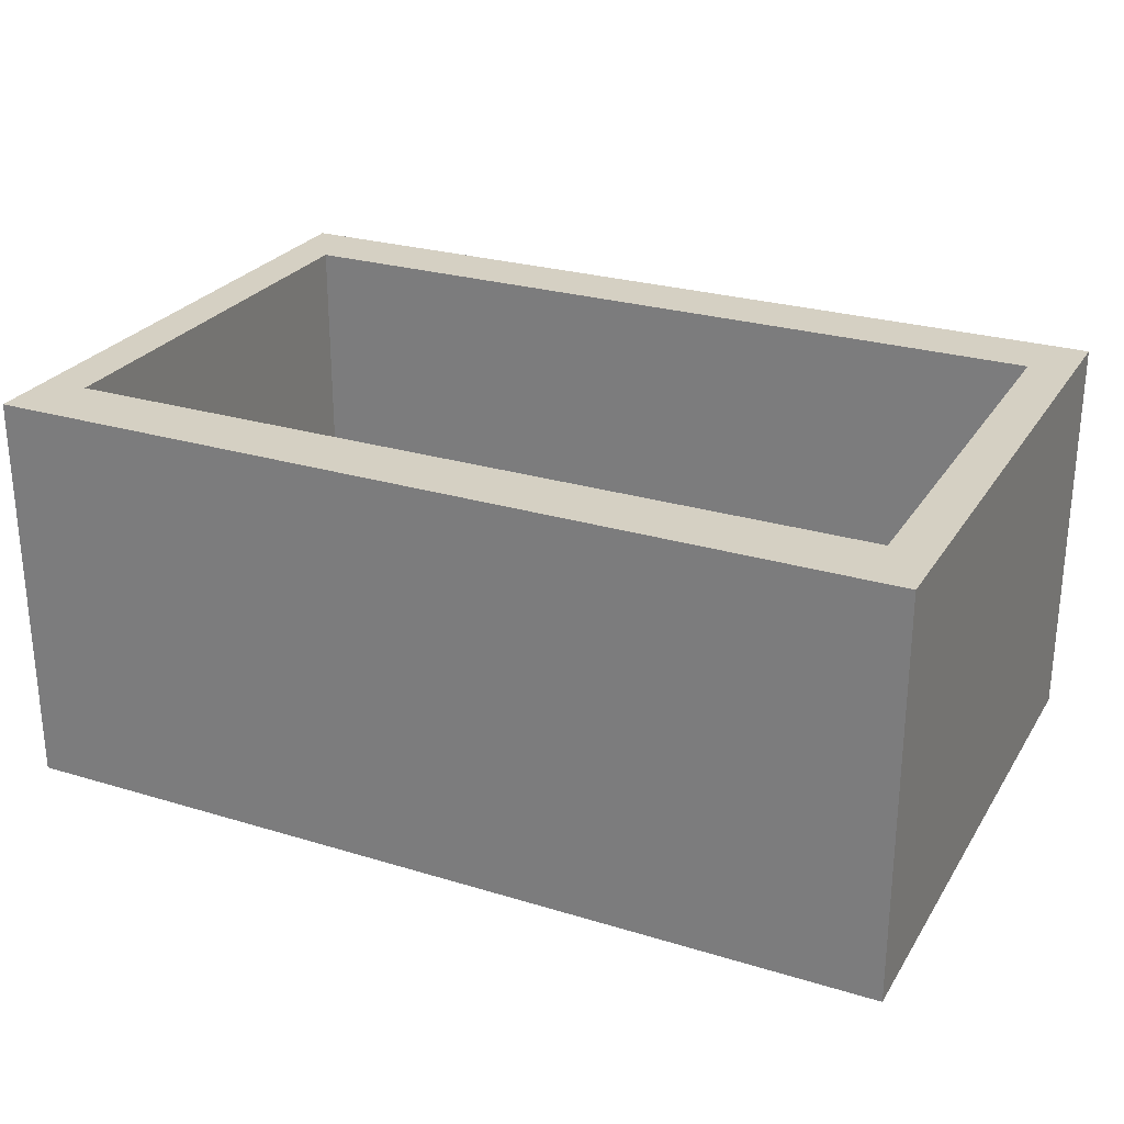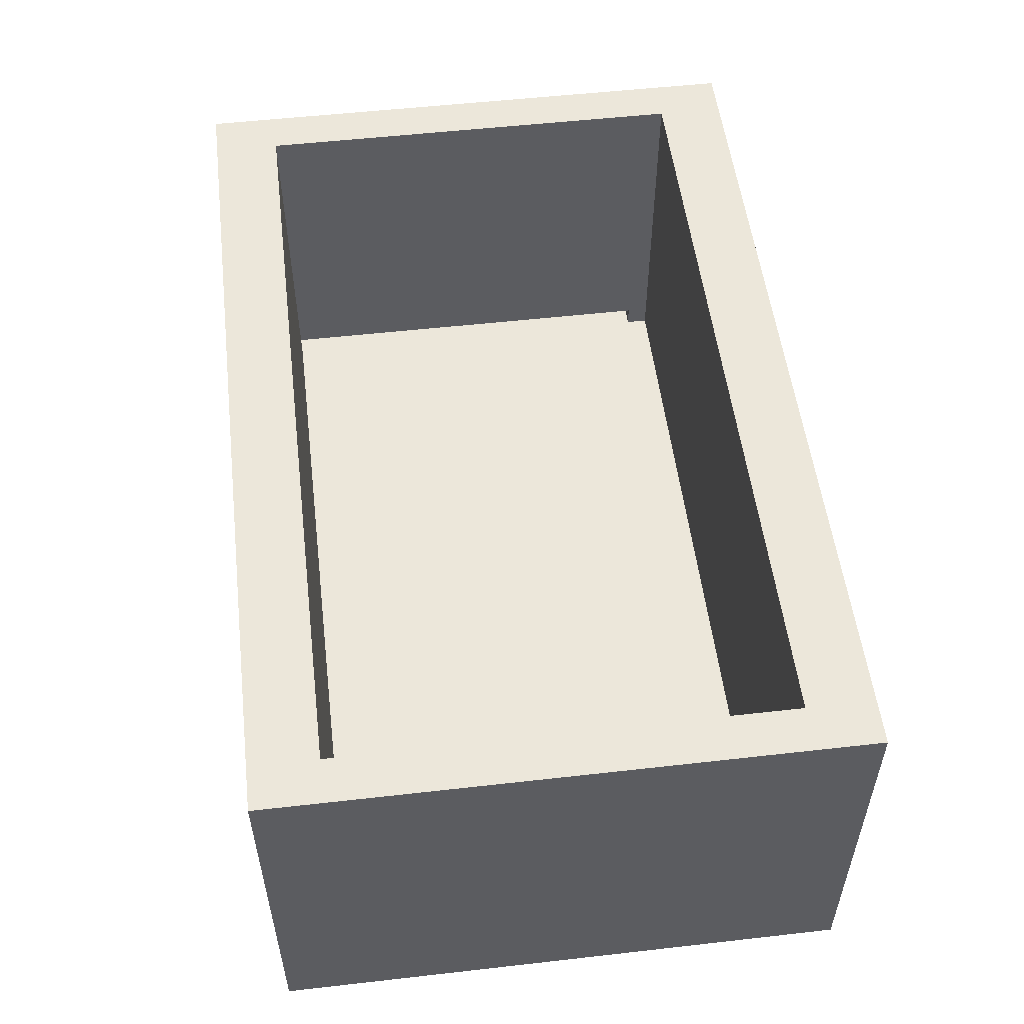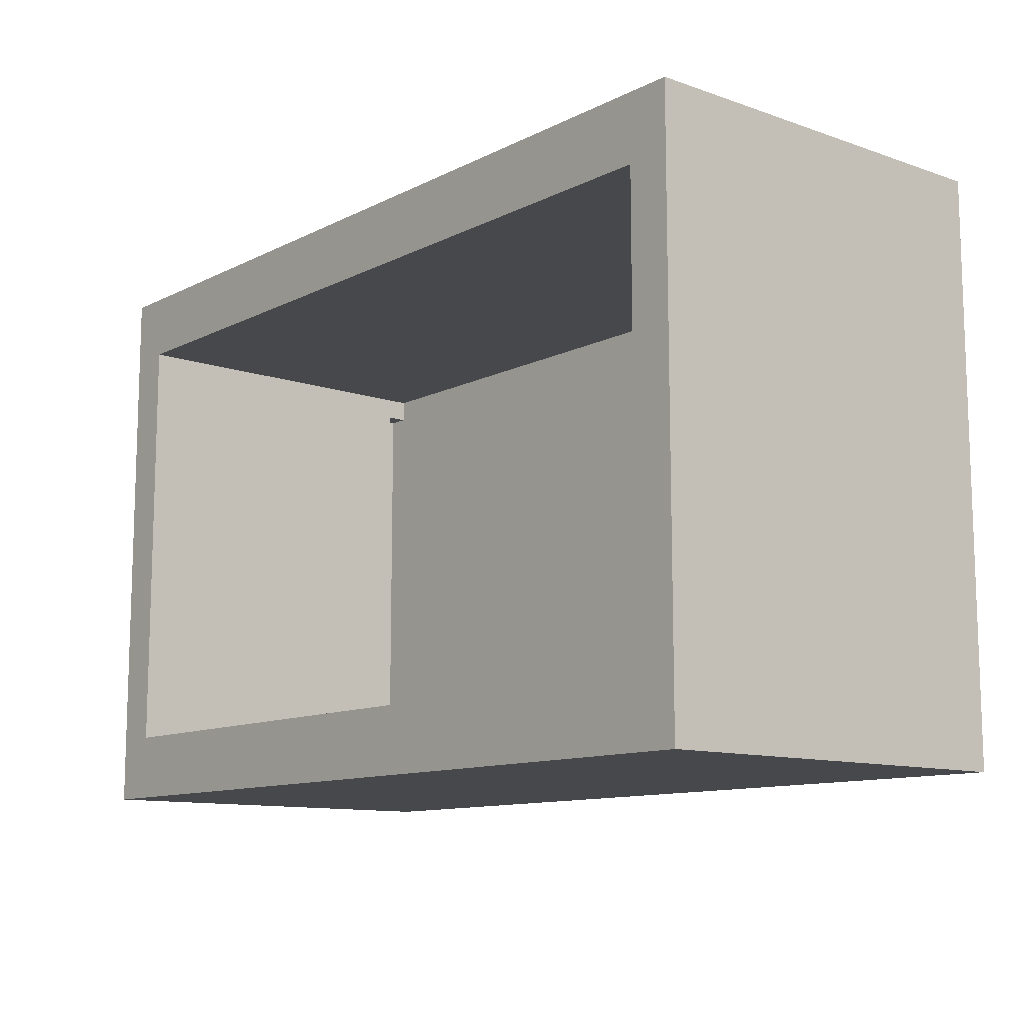
<metadata>
{"format":"obj","ext":"obj","renderer":"f3d","projection":"perspective","resolution":1024,"background":"white","views":[{"elev":26.4,"azim":25.5,"up":"+Y"},{"elev":53.6,"azim":-96.9,"up":"+Y"},{"elev":-11.3,"azim":-129.9,"up":"+Z"}]}
</metadata>
<code>
g chest-1-0
v -20 0 20
v -20 0 -6
v -20 4 20
v -20 4 -6
v -20 5 20
v -20 5 15
v -20 5 14
v -20 5 11
v -20 5 10
v -20 5 1
v -20 5 -0
v -20 5 -6
v -20 6 15
v -20 6 14
v -20 6 13
v -20 6 12
v -20 6 11
v -20 6 10
v -20 7 14
v -20 7 13
v -20 7 12
v -20 7 11
v -20 8 16
v -20 8 15
v -20 8 10
v -20 8 9
v -20 8 2
v -20 8 1
v -20 8 -0
v -20 8 -1
v -20 9 16
v -20 9 15
v -20 9 13
v -20 9 12
v -20 9 10
v -20 9 9
v -20 9 3
v -20 9 2
v -20 9 1
v -20 9 -0
v -20 9 -1
v -20 9 -2
v -20 10 16
v -20 10 15
v -20 10 13
v -20 10 12
v -20 10 10
v -20 10 9
v -20 10 4
v -20 10 3
v -20 10 2
v -20 10 1
v -20 10 -0
v -20 10 -1
v -20 10 -2
v -20 10 -3
v -20 11 16
v -20 11 15
v -20 11 14
v -20 11 11
v -20 11 10
v -20 11 9
v -20 11 5
v -20 11 4
v -20 11 3
v -20 11 2
v -20 11 1
v -20 11 -0
v -20 11 -1
v -20 11 -2
v -20 11 -3
v -20 11 -4
v -20 12 16
v -20 12 15
v -20 12 14
v -20 12 13
v -20 12 12
v -20 12 11
v -20 12 10
v -20 12 9
v -20 12 6
v -20 12 5
v -20 12 4
v -20 12 3
v -20 12 2
v -20 12 1
v -20 12 -0
v -20 12 -1
v -20 12 -2
v -20 12 -3
v -20 12 -4
v -20 12 -5
v -20 13 17
v -20 13 16
v -20 13 15
v -20 13 14
v -20 13 13
v -20 13 12
v -20 13 11
v -20 13 10
v -20 13 9
v -20 13 8
v -20 13 6
v -20 13 5
v -20 13 4
v -20 13 3
v -20 13 2
v -20 13 1
v -20 13 -0
v -20 13 -1
v -20 13 -2
v -20 13 -3
v -20 13 -4
v -20 13 -5
v -20 14 17
v -20 14 16
v -20 14 15
v -20 14 14
v -20 14 11
v -20 14 10
v -20 14 9
v -20 14 8
v -20 15 16
v -20 15 15
v -20 15 13
v -20 15 12
v -20 15 10
v -20 15 9
v -20 18 20
v -20 18 -6
v 18 2 17
v 18 2 16
v 18 3 16
v 18 3 -3
v 18 18 17
v 18 18 -3
v 19 2 16
v 19 2 -4
v 19 3 16
v 19 3 -4
v -18 2 17
v -18 2 -3
v -18 18 17
v -18 18 -3
v 18 2 -3
v 18 2 -4
v 18 3 -3
v 18 3 -4
v 20 0 20
v 20 0 -6
v 20 4 20
v 20 4 -6
v 20 5 20
v 20 5 15
v 20 5 14
v 20 5 11
v 20 5 10
v 20 5 1
v 20 5 -0
v 20 5 -6
v 20 6 15
v 20 6 14
v 20 6 13
v 20 6 12
v 20 6 11
v 20 6 10
v 20 7 14
v 20 7 13
v 20 7 12
v 20 7 11
v 20 8 16
v 20 8 15
v 20 8 10
v 20 8 9
v 20 8 2
v 20 8 1
v 20 8 -0
v 20 8 -1
v 20 9 16
v 20 9 15
v 20 9 13
v 20 9 12
v 20 9 10
v 20 9 9
v 20 9 3
v 20 9 2
v 20 9 1
v 20 9 -0
v 20 9 -1
v 20 9 -2
v 20 10 16
v 20 10 15
v 20 10 13
v 20 10 12
v 20 10 10
v 20 10 9
v 20 10 4
v 20 10 3
v 20 10 2
v 20 10 1
v 20 10 -0
v 20 10 -1
v 20 10 -2
v 20 10 -3
v 20 11 16
v 20 11 15
v 20 11 14
v 20 11 11
v 20 11 10
v 20 11 9
v 20 11 5
v 20 11 4
v 20 11 3
v 20 11 2
v 20 11 1
v 20 11 -0
v 20 11 -1
v 20 11 -2
v 20 11 -3
v 20 11 -4
v 20 12 16
v 20 12 15
v 20 12 14
v 20 12 13
v 20 12 12
v 20 12 11
v 20 12 10
v 20 12 9
v 20 12 6
v 20 12 5
v 20 12 4
v 20 12 3
v 20 12 2
v 20 12 1
v 20 12 -0
v 20 12 -1
v 20 12 -2
v 20 12 -3
v 20 12 -4
v 20 12 -5
v 20 13 17
v 20 13 16
v 20 13 15
v 20 13 14
v 20 13 13
v 20 13 12
v 20 13 11
v 20 13 10
v 20 13 9
v 20 13 8
v 20 13 6
v 20 13 5
v 20 13 4
v 20 13 3
v 20 13 2
v 20 13 1
v 20 13 -0
v 20 13 -1
v 20 13 -2
v 20 13 -3
v 20 13 -4
v 20 13 -5
v 20 14 17
v 20 14 16
v 20 14 15
v 20 14 14
v 20 14 11
v 20 14 10
v 20 14 9
v 20 14 8
v 20 15 16
v 20 15 15
v 20 15 13
v 20 15 12
v 20 15 10
v 20 15 9
v 20 18 20
v 20 18 -6
v -20 0 20
v -20 4 20
v -20 5 20
v -20 18 20
v 20 0 20
v 20 4 20
v 20 5 20
v 20 18 20
v -18 2 -3
v -18 18 -3
v 18 2 -3
v 18 3 -3
v 18 18 -3
v 18 2 -4
v 18 3 -4
v 19 2 -4
v 19 3 -4
v -18 2 17
v -18 18 17
v 18 2 17
v 18 18 17
v 18 2 16
v 18 3 16
v 19 2 16
v 19 3 16
v -20 0 -6
v -20 4 -6
v -20 5 -6
v -20 18 -6
v -17 7 -6
v -17 8 -6
v -17 13 -6
v -17 14 -6
v -16 7 -6
v -16 8 -6
v -16 9 -6
v -16 12 -6
v -16 13 -6
v -16 14 -6
v -15 8 -6
v -15 9 -6
v -15 10 -6
v -15 11 -6
v -15 12 -6
v -15 13 -6
v -14 9 -6
v -14 10 -6
v -14 11 -6
v -14 12 -6
v -13 10 -6
v -13 11 -6
v -9 7 -6
v -9 14 -6
v -8 7 -6
v -8 14 -6
v -7 10 -6
v -7 11 -6
v -6 9 -6
v -6 10 -6
v -6 11 -6
v -6 12 -6
v -5 8 -6
v -5 9 -6
v -5 10 -6
v -5 11 -6
v -5 12 -6
v -5 13 -6
v -4 7 -6
v -4 8 -6
v -4 9 -6
v -4 12 -6
v -4 13 -6
v -4 14 -6
v -3 7 -6
v -3 8 -6
v -3 13 -6
v -3 14 -6
v -1 0 -6
v -1 4 -6
v -1 5 -6
v -1 18 -6
v 1 0 -6
v 1 4 -6
v 1 5 -6
v 1 18 -6
v 3 7 -6
v 3 8 -6
v 3 13 -6
v 3 14 -6
v 4 7 -6
v 4 8 -6
v 4 9 -6
v 4 12 -6
v 4 13 -6
v 4 14 -6
v 5 8 -6
v 5 9 -6
v 5 10 -6
v 5 11 -6
v 5 12 -6
v 5 13 -6
v 6 9 -6
v 6 10 -6
v 6 11 -6
v 6 12 -6
v 7 10 -6
v 7 11 -6
v 8 7 -6
v 8 14 -6
v 9 7 -6
v 9 14 -6
v 13 10 -6
v 13 11 -6
v 14 9 -6
v 14 10 -6
v 14 11 -6
v 14 12 -6
v 15 8 -6
v 15 9 -6
v 15 10 -6
v 15 11 -6
v 15 12 -6
v 15 13 -6
v 16 7 -6
v 16 8 -6
v 16 9 -6
v 16 12 -6
v 16 13 -6
v 16 14 -6
v 17 7 -6
v 17 8 -6
v 17 13 -6
v 17 14 -6
v 20 0 -6
v 20 4 -6
v 20 5 -6
v 20 18 -6
v -20 0 20
v 20 0 20
v -1 0 -5
v 1 0 -5
v -20 0 -6
v -1 0 -6
v 1 0 -6
v 20 0 -6
v 18 3 16
v 19 3 16
v 18 3 -3
v 18 3 -4
v 19 3 -4
v -18 2 17
v 18 2 17
v 18 2 16
v 19 2 16
v -18 2 -3
v 18 2 -3
v 18 2 -4
v 19 2 -4
v -20 18 20
v 20 18 20
v -18 18 17
v 18 18 17
v -18 18 -3
v 18 18 -3
v -1 18 -5
v 1 18 -5
v -20 18 -6
v -1 18 -6
v 1 18 -6
v 20 18 -6
f 3 2 1
f 4 2 3
f 5 4 3
f 6 4 5
f 7 4 6
f 8 4 7
f 9 4 8
f 10 4 9
f 11 4 10
f 12 4 11
f 13 6 5
f 13 7 6
f 14 8 7
f 14 7 13
f 15 8 14
f 16 8 15
f 17 9 8
f 17 8 16
f 18 10 9
f 18 9 17
f 19 14 13
f 19 15 14
f 20 16 15
f 20 15 19
f 21 17 16
f 21 16 20
f 22 18 17
f 22 17 21
f 23 13 5
f 23 19 13
f 23 20 19
f 24 20 23
f 25 18 22
f 25 22 21
f 25 10 18
f 26 10 25
f 27 10 26
f 28 11 10
f 28 10 27
f 29 12 11
f 29 11 28
f 30 12 29
f 31 24 23
f 31 23 5
f 32 20 24
f 32 24 31
f 33 21 20
f 33 20 32
f 34 25 21
f 34 21 33
f 35 26 25
f 35 25 34
f 36 27 26
f 36 26 35
f 37 27 36
f 38 28 27
f 38 27 37
f 39 29 28
f 39 28 38
f 40 30 29
f 40 29 39
f 41 12 30
f 41 30 40
f 42 12 41
f 43 31 5
f 43 32 31
f 44 35 34
f 44 32 43
f 44 33 32
f 44 34 33
f 45 35 44
f 46 35 45
f 47 37 36
f 47 35 46
f 47 36 35
f 48 37 47
f 49 37 48
f 50 38 37
f 50 37 49
f 51 40 39
f 51 38 50
f 51 39 38
f 51 41 40
f 52 41 51
f 53 41 52
f 54 42 41
f 54 41 53
f 55 12 42
f 55 42 54
f 56 12 55
f 57 43 5
f 57 44 43
f 58 45 44
f 58 44 57
f 59 45 58
f 60 47 46
f 61 48 47
f 61 47 60
f 62 49 48
f 62 48 61
f 63 49 62
f 64 50 49
f 64 49 63
f 65 51 50
f 65 50 64
f 65 52 51
f 66 52 65
f 67 53 52
f 67 52 66
f 68 54 53
f 68 53 67
f 68 55 54
f 69 55 68
f 70 56 55
f 70 55 69
f 71 12 56
f 71 56 70
f 72 12 71
f 73 57 5
f 73 58 57
f 74 59 58
f 74 58 73
f 75 45 59
f 75 59 74
f 76 46 45
f 76 45 75
f 77 60 46
f 77 46 76
f 78 61 60
f 78 60 77
f 79 63 62
f 79 61 78
f 79 62 61
f 80 63 79
f 81 63 80
f 82 64 63
f 82 63 81
f 83 65 64
f 83 64 82
f 84 66 65
f 84 65 83
f 85 67 66
f 85 66 84
f 85 69 68
f 85 68 67
f 86 69 85
f 87 69 86
f 88 70 69
f 88 69 87
f 89 71 70
f 89 70 88
f 90 72 71
f 90 71 89
f 91 12 72
f 91 72 90
f 92 12 91
f 93 73 5
f 94 74 73
f 94 73 93
f 95 75 74
f 95 74 94
f 96 76 75
f 96 75 95
f 97 77 76
f 97 76 96
f 98 78 77
f 98 77 97
f 99 79 78
f 99 78 98
f 100 80 79
f 100 79 99
f 101 81 80
f 101 80 100
f 102 81 101
f 103 82 81
f 103 81 102
f 104 83 82
f 104 82 103
f 105 84 83
f 105 83 104
f 106 85 84
f 106 84 105
f 107 86 85
f 107 85 106
f 108 87 86
f 108 86 107
f 109 88 87
f 109 87 108
f 110 89 88
f 110 88 109
f 111 90 89
f 111 89 110
f 112 91 90
f 112 90 111
f 113 92 91
f 113 91 112
f 114 12 92
f 114 92 113
f 115 94 93
f 115 93 5
f 116 95 94
f 116 94 115
f 117 96 95
f 117 95 116
f 118 97 96
f 118 96 117
f 119 99 98
f 119 100 99
f 120 101 100
f 120 100 119
f 121 102 101
f 121 101 120
f 122 104 103
f 122 102 121
f 122 103 102
f 122 107 106
f 122 112 111
f 122 111 110
f 122 106 105
f 122 105 104
f 122 114 113
f 122 113 112
f 122 109 108
f 122 110 109
f 122 108 107
f 123 117 116
f 123 116 115
f 124 118 117
f 124 117 123
f 125 98 97
f 125 118 124
f 125 97 118
f 126 119 98
f 126 98 125
f 126 120 119
f 127 121 120
f 127 120 126
f 128 122 121
f 128 121 127
f 129 126 125
f 129 125 124
f 129 128 127
f 129 123 115
f 129 127 126
f 129 115 5
f 129 124 123
f 130 12 114
f 130 128 129
f 130 122 128
f 130 114 122
f 133 132 131
f 135 133 131
f 135 134 133
f 136 134 135
f 139 138 137
f 140 138 139
f 141 142 143
f 143 142 144
f 145 146 147
f 147 146 148
f 149 150 151
f 151 150 152
f 151 152 153
f 153 152 154
f 154 152 155
f 155 152 156
f 156 152 157
f 157 152 158
f 158 152 159
f 159 152 160
f 153 154 161
f 154 155 161
f 155 156 162
f 161 155 162
f 162 156 163
f 163 156 164
f 156 157 165
f 164 156 165
f 157 158 166
f 165 157 166
f 161 162 167
f 162 163 167
f 163 164 168
f 167 163 168
f 164 165 169
f 168 164 169
f 165 166 170
f 169 165 170
f 153 161 171
f 161 167 171
f 167 168 171
f 171 168 172
f 170 166 173
f 169 170 173
f 166 158 173
f 173 158 174
f 174 158 175
f 158 159 176
f 175 158 176
f 159 160 177
f 176 159 177
f 177 160 178
f 171 172 179
f 153 171 179
f 172 168 180
f 179 172 180
f 168 169 181
f 180 168 181
f 169 173 182
f 181 169 182
f 173 174 183
f 182 173 183
f 174 175 184
f 183 174 184
f 184 175 185
f 175 176 186
f 185 175 186
f 176 177 187
f 186 176 187
f 177 178 188
f 187 177 188
f 178 160 189
f 188 178 189
f 189 160 190
f 153 179 191
f 179 180 191
f 182 183 192
f 191 180 192
f 180 181 192
f 181 182 192
f 192 183 193
f 193 183 194
f 184 185 195
f 194 183 195
f 183 184 195
f 195 185 196
f 196 185 197
f 185 186 198
f 197 185 198
f 187 188 199
f 198 186 199
f 186 187 199
f 188 189 199
f 199 189 200
f 200 189 201
f 189 190 202
f 201 189 202
f 190 160 203
f 202 190 203
f 203 160 204
f 153 191 205
f 191 192 205
f 192 193 206
f 205 192 206
f 206 193 207
f 194 195 208
f 195 196 209
f 208 195 209
f 196 197 210
f 209 196 210
f 210 197 211
f 197 198 212
f 211 197 212
f 198 199 213
f 212 198 213
f 199 200 213
f 213 200 214
f 200 201 215
f 214 200 215
f 201 202 216
f 215 201 216
f 202 203 216
f 216 203 217
f 203 204 218
f 217 203 218
f 204 160 219
f 218 204 219
f 219 160 220
f 153 205 221
f 205 206 221
f 206 207 222
f 221 206 222
f 207 193 223
f 222 207 223
f 193 194 224
f 223 193 224
f 194 208 225
f 224 194 225
f 208 209 226
f 225 208 226
f 210 211 227
f 226 209 227
f 209 210 227
f 227 211 228
f 228 211 229
f 211 212 230
f 229 211 230
f 212 213 231
f 230 212 231
f 213 214 232
f 231 213 232
f 214 215 233
f 232 214 233
f 216 217 233
f 215 216 233
f 233 217 234
f 234 217 235
f 217 218 236
f 235 217 236
f 218 219 237
f 236 218 237
f 219 220 238
f 237 219 238
f 220 160 239
f 238 220 239
f 239 160 240
f 153 221 241
f 221 222 242
f 241 221 242
f 222 223 243
f 242 222 243
f 223 224 244
f 243 223 244
f 224 225 245
f 244 224 245
f 225 226 246
f 245 225 246
f 226 227 247
f 246 226 247
f 227 228 248
f 247 227 248
f 228 229 249
f 248 228 249
f 249 229 250
f 229 230 251
f 250 229 251
f 230 231 252
f 251 230 252
f 231 232 253
f 252 231 253
f 232 233 254
f 253 232 254
f 233 234 255
f 254 233 255
f 234 235 256
f 255 234 256
f 235 236 257
f 256 235 257
f 236 237 258
f 257 236 258
f 237 238 259
f 258 237 259
f 238 239 260
f 259 238 260
f 239 240 261
f 260 239 261
f 240 160 262
f 261 240 262
f 241 242 263
f 153 241 263
f 242 243 264
f 263 242 264
f 243 244 265
f 264 243 265
f 244 245 266
f 265 244 266
f 246 247 267
f 247 248 267
f 248 249 268
f 267 248 268
f 249 250 269
f 268 249 269
f 251 252 270
f 269 250 270
f 250 251 270
f 254 255 270
f 259 260 270
f 258 259 270
f 253 254 270
f 252 253 270
f 261 262 270
f 260 261 270
f 256 257 270
f 257 258 270
f 255 256 270
f 264 265 271
f 263 264 271
f 265 266 272
f 271 265 272
f 245 246 273
f 272 266 273
f 266 245 273
f 246 267 274
f 273 246 274
f 267 268 274
f 268 269 275
f 274 268 275
f 269 270 276
f 275 269 276
f 273 274 277
f 272 273 277
f 275 276 277
f 263 271 277
f 274 275 277
f 153 263 277
f 271 272 277
f 262 160 278
f 277 276 278
f 276 270 278
f 270 262 278
f 283 280 279
f 284 281 280
f 284 280 283
f 285 282 281
f 285 281 284
f 286 282 285
f 289 288 287
f 290 288 289
f 291 288 290
f 294 293 292
f 295 293 294
f 296 297 298
f 298 297 299
f 300 301 302
f 302 301 303
f 306 307 308
f 308 307 309
f 309 307 310
f 310 307 311
f 306 308 312
f 308 309 312
f 309 310 313
f 312 309 313
f 313 310 314
f 314 310 315
f 310 311 316
f 315 310 316
f 311 307 317
f 316 311 317
f 312 313 318
f 313 314 318
f 314 315 319
f 318 314 319
f 319 315 320
f 320 315 321
f 315 316 322
f 321 315 322
f 316 317 323
f 322 316 323
f 318 319 324
f 319 320 324
f 320 321 325
f 324 320 325
f 321 322 326
f 325 321 326
f 322 323 327
f 326 322 327
f 324 325 328
f 325 326 328
f 326 327 329
f 328 326 329
f 318 324 330
f 312 318 330
f 328 329 330
f 324 328 330
f 306 312 330
f 329 327 331
f 330 329 331
f 323 317 331
f 317 307 331
f 327 323 331
f 306 330 332
f 330 331 332
f 331 307 333
f 332 331 333
f 332 333 334
f 334 333 335
f 332 334 336
f 334 335 337
f 336 334 337
f 335 333 338
f 337 335 338
f 338 333 339
f 332 336 340
f 336 337 341
f 340 336 341
f 337 338 342
f 341 337 342
f 338 339 343
f 342 338 343
f 339 333 344
f 343 339 344
f 344 333 345
f 306 332 346
f 332 340 346
f 340 341 347
f 346 340 347
f 342 343 348
f 347 341 348
f 341 342 348
f 343 344 348
f 344 345 349
f 348 344 349
f 345 333 350
f 349 345 350
f 333 307 351
f 350 333 351
f 346 347 352
f 306 346 352
f 348 349 353
f 352 347 353
f 349 350 353
f 347 348 353
f 350 351 354
f 353 350 354
f 351 307 355
f 354 351 355
f 304 305 356
f 305 306 357
f 356 305 357
f 306 352 358
f 357 306 358
f 352 353 358
f 354 355 358
f 353 354 358
f 355 307 359
f 358 355 359
f 357 358 360
f 356 357 360
f 358 359 360
f 360 359 361
f 361 359 362
f 362 359 363
f 362 363 364
f 364 363 365
f 365 363 366
f 366 363 367
f 362 364 368
f 364 365 368
f 365 366 369
f 368 365 369
f 369 366 370
f 370 366 371
f 366 367 372
f 371 366 372
f 367 363 373
f 372 367 373
f 368 369 374
f 369 370 374
f 370 371 375
f 374 370 375
f 375 371 376
f 376 371 377
f 371 372 378
f 377 371 378
f 372 373 379
f 378 372 379
f 374 375 380
f 375 376 380
f 376 377 381
f 380 376 381
f 377 378 382
f 381 377 382
f 378 379 383
f 382 378 383
f 380 381 384
f 381 382 384
f 382 383 385
f 384 382 385
f 374 380 386
f 368 374 386
f 384 385 386
f 380 384 386
f 362 368 386
f 385 383 387
f 386 385 387
f 379 373 387
f 373 363 387
f 383 379 387
f 362 386 388
f 386 387 388
f 387 363 389
f 388 387 389
f 388 389 390
f 390 389 391
f 388 390 392
f 390 391 393
f 392 390 393
f 391 389 394
f 393 391 394
f 394 389 395
f 388 392 396
f 392 393 397
f 396 392 397
f 393 394 398
f 397 393 398
f 394 395 399
f 398 394 399
f 395 389 400
f 399 395 400
f 400 389 401
f 362 388 402
f 388 396 402
f 396 397 403
f 402 396 403
f 398 399 404
f 403 397 404
f 397 398 404
f 399 400 404
f 400 401 405
f 404 400 405
f 401 389 406
f 405 401 406
f 389 363 407
f 406 389 407
f 402 403 408
f 362 402 408
f 404 405 409
f 408 403 409
f 405 406 409
f 403 404 409
f 406 407 410
f 409 406 410
f 407 363 411
f 410 407 411
f 360 361 412
f 361 362 413
f 412 361 413
f 362 408 414
f 413 362 414
f 408 409 414
f 410 411 414
f 409 410 414
f 411 363 415
f 414 411 415
f 418 417 416
f 419 417 418
f 420 418 416
f 421 419 418
f 421 418 420
f 422 417 419
f 422 419 421
f 423 417 422
f 426 425 424
f 427 425 426
f 428 425 427
f 429 430 431
f 429 431 433
f 431 432 433
f 433 432 434
f 434 432 435
f 435 432 436
f 437 438 439
f 439 438 440
f 437 439 441
f 440 438 442
f 441 442 443
f 443 442 444
f 437 441 445
f 441 443 445
f 443 444 446
f 445 443 446
f 444 442 447
f 446 444 447
f 442 438 448
f 447 442 448

</code>
